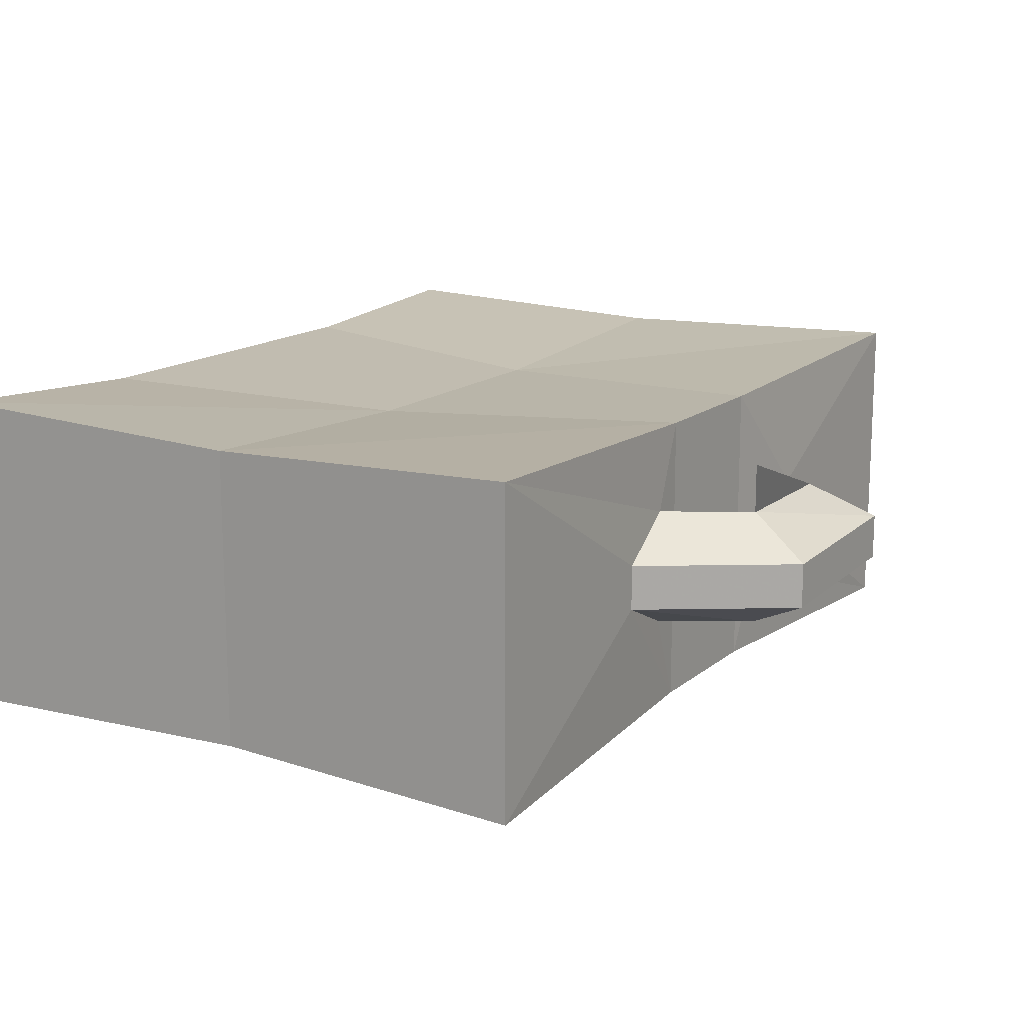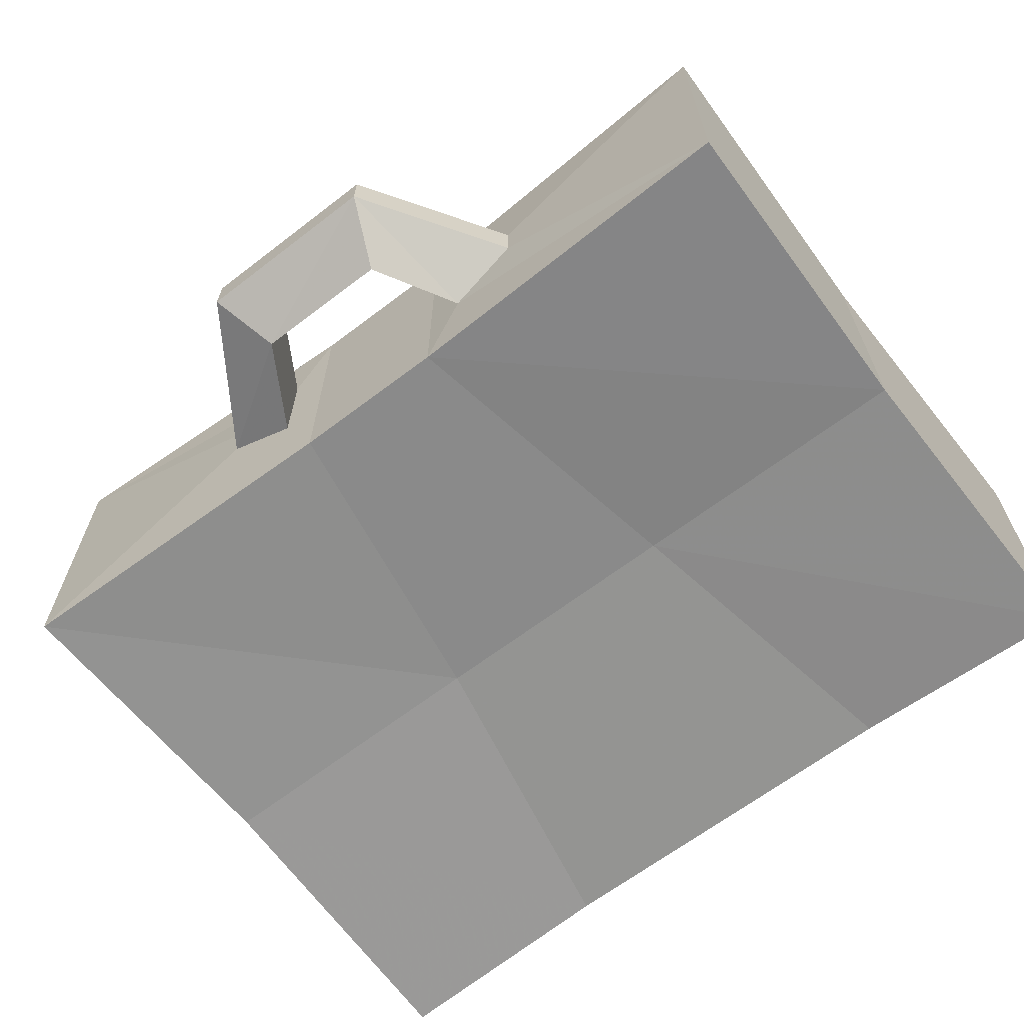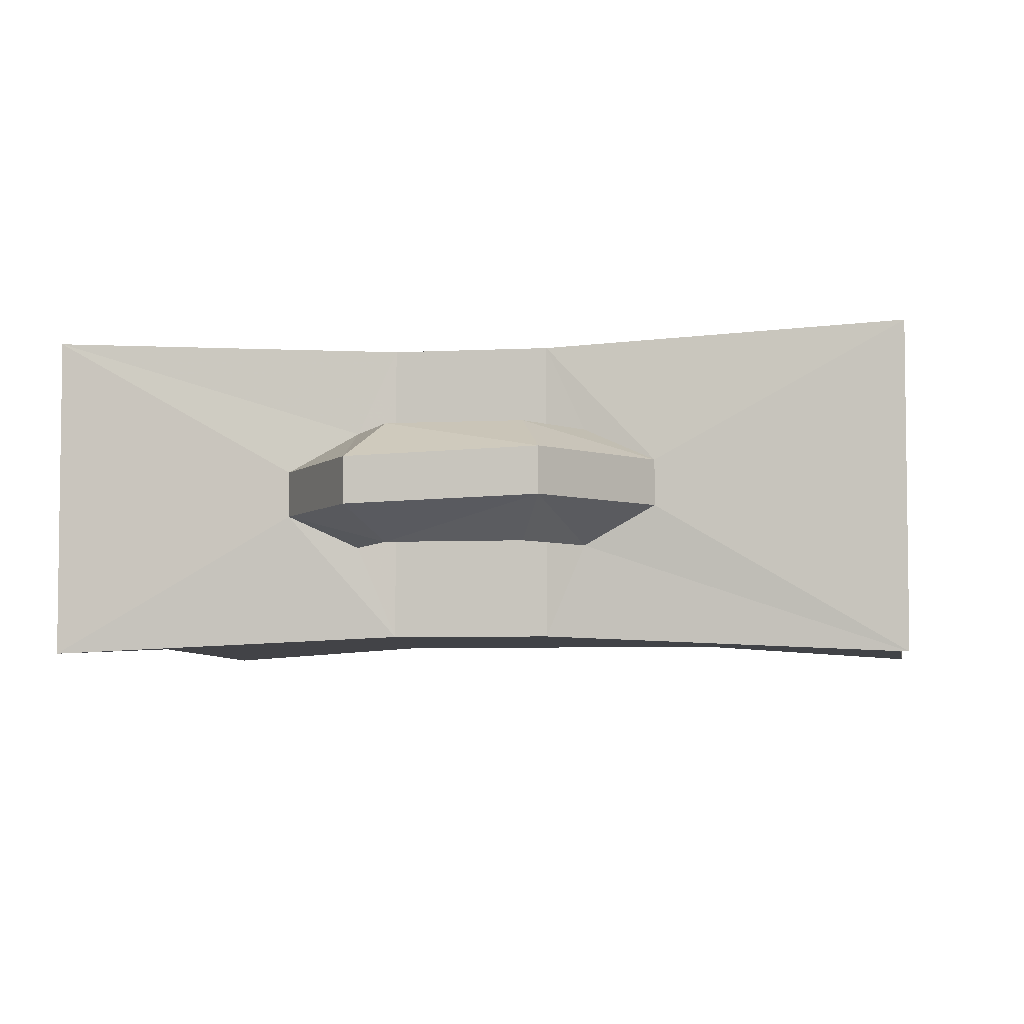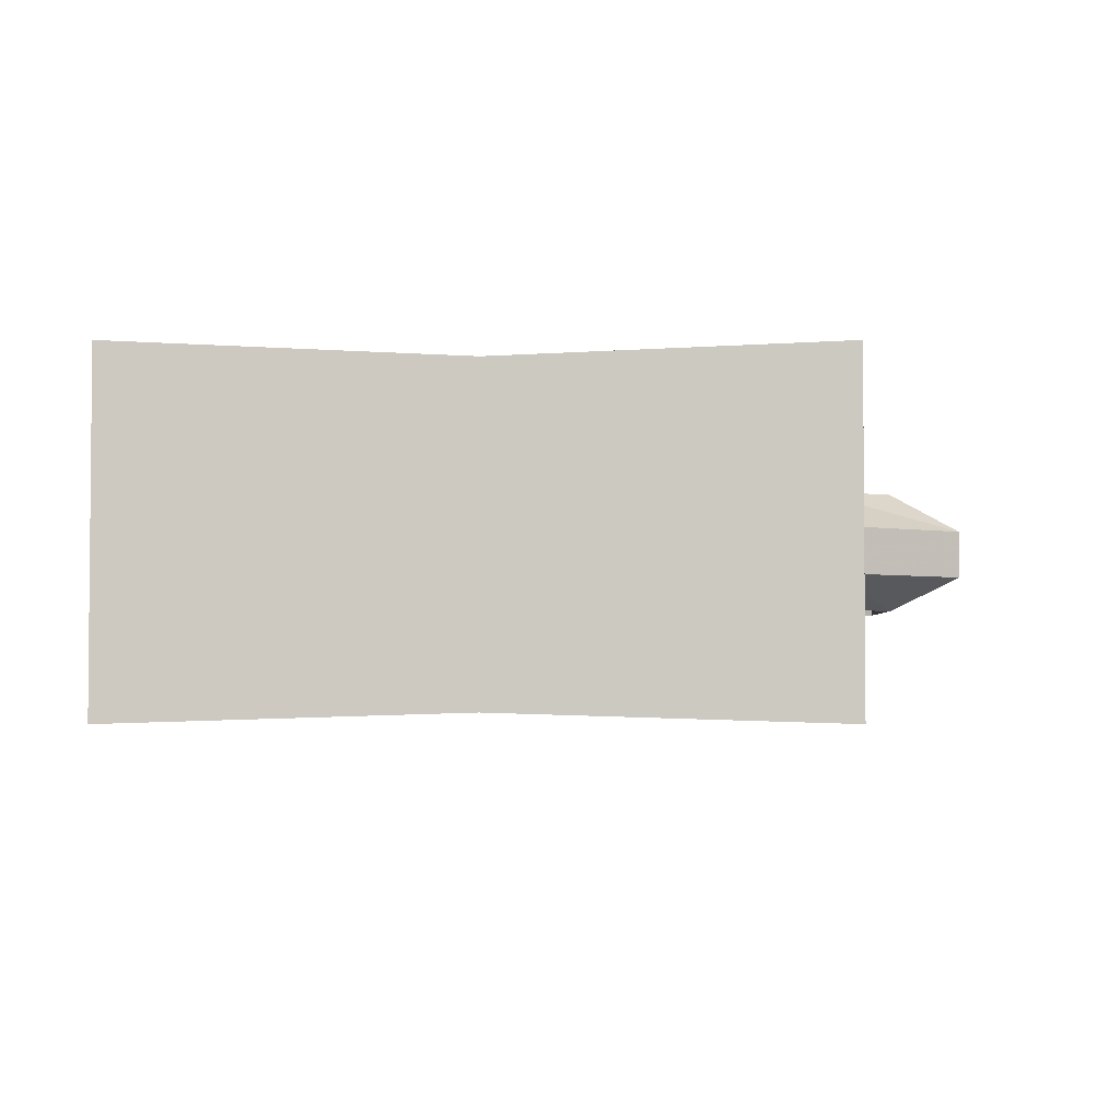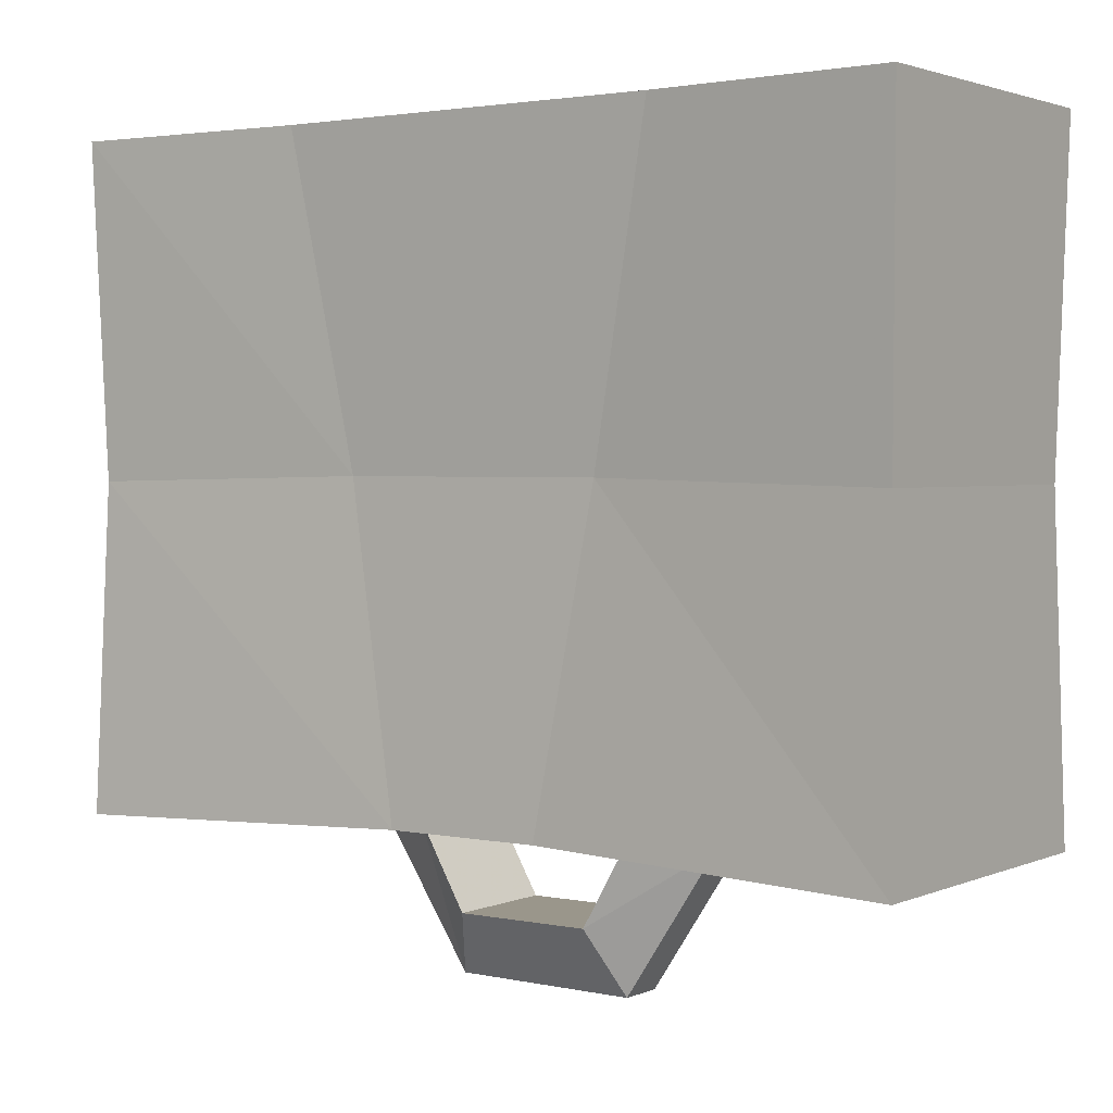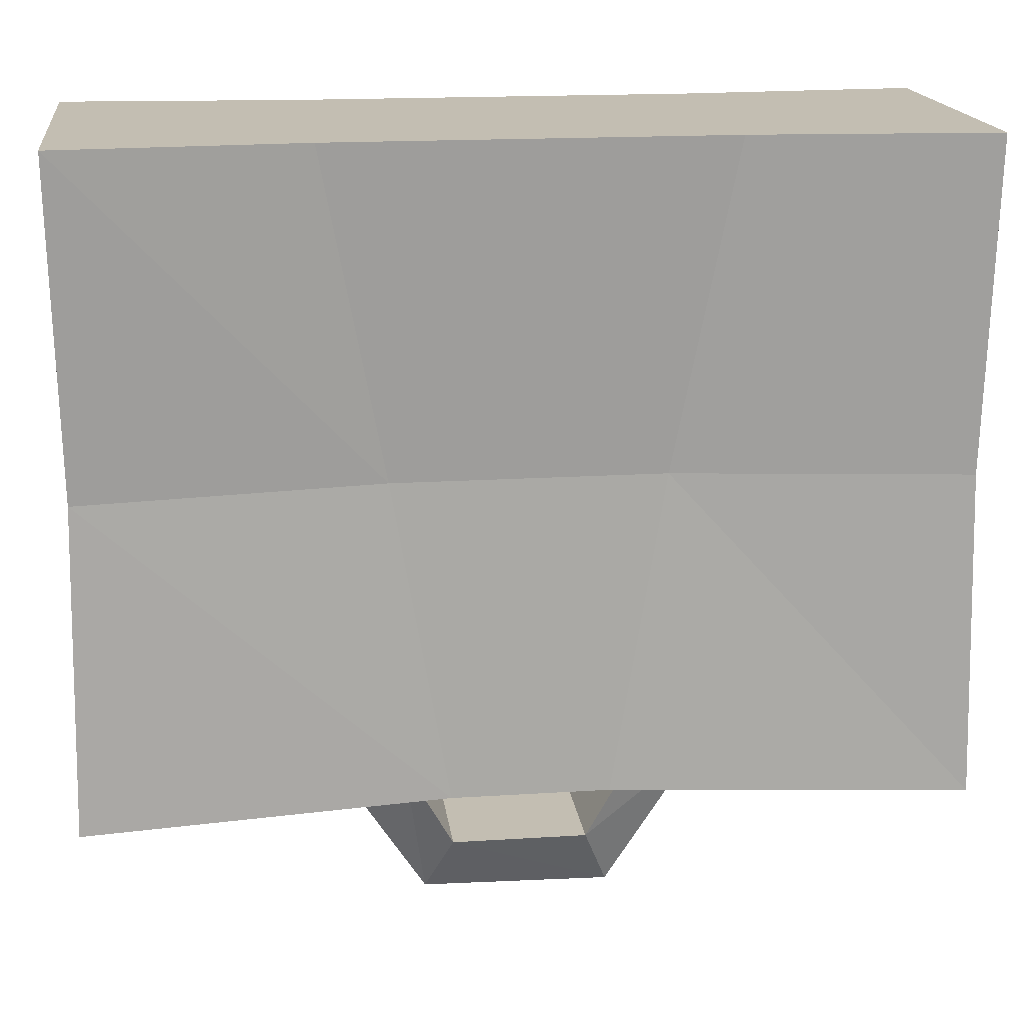
<metadata>
{"format":"obj","ext":"obj","renderer":"f3d","projection":"perspective","resolution":1024,"background":"white","views":[{"elev":15.0,"azim":-58.8,"up":"+Z"},{"elev":-65.3,"azim":37.4,"up":"+Z"},{"elev":-4.7,"azim":9.9,"up":"+Z"},{"elev":-3.2,"azim":-90.0,"up":"+Z"},{"elev":2.3,"azim":-144.7,"up":"+Y"},{"elev":17.4,"azim":-7.2,"up":"+Y"}]}
</metadata>
<code>
v  134 -201 -50
v  58 -200 -5
v  36 -198 -17
v  24 -197 -45
v  134 -201 -50
v  132 -101 -46
v  132 -101 47
v  134 -201 50
v  134 -201 50
v  132 -101 47
v  41 -99 41
v  24 -197 45
v  134 0 -50
v  132 -101 -46
v  41 -99 -41
v  60 0 -45
v  134 0 50
v  134 0 -50
v  60 0 -45
v  60 0 45
v  -24 -197 -45
v  -36 -198 -17
v  -58 -200 -7
v  -134 -201 -50
v  24 -197 -45
v  24 -197 45
v  -24 -197 45
v  -24 -197 -45
v  -134 0 50
v  -132 -101 46
v  -41 -99 41
v  -60 0 45
v  24 -197 45
v  41 -99 41
v  -41 -99 41
v  -24 -197 45
v  -134 -201 -50
v  -132 -101 -47
v  -41 -99 -41
v  -24 -197 -45
v  60 0 -45
v  41 -99 -41
v  -41 -99 -41
v  -60 0 -45
v  -134 -201 50
v  -132 -101 46
v  -132 -101 -47
v  -134 -201 -50
v  -134 0 -50
v  -134 0 50
v  -60 0 45
v  -60 0 -45
v  60 0 45
v  60 0 -45
v  -60 0 -45
v  -60 0 45
v  -134 -201 50
v  -58 -200 7
v  -36 -198 19
v  -24 -197 45
v  -24 -197 45
v  -36 -198 19
v  -36 -198 -17
v  -24 -197 -45
v  -134 -201 -50
v  -58 -200 -7
v  -58 -200 7
v  -134 -201 50
v  -21 -224 -17
v  -29 -244 -7
v  -58 -200 -7
v  -36 -198 -17
v  24 -197 45
v  36 -198 19
v  58 -200 9
v  134 -201 50
v  134 -201 50
v  58 -200 9
v  58 -200 -5
v  134 -201 -50
v  24 -197 -45
v  36 -198 -17
v  36 -198 19
v  24 -197 45
v  -21 -224 19
v  -21 -224 -17
v  -36 -198 -17
v  -36 -198 19
v  29 -244 9
v  29 -244 -5
v  58 -200 -5
v  58 -200 9
v  21 -224 -17
v  21 -224 19
v  36 -198 19
v  36 -198 -17
v  29 -244 -5
v  21 -224 -17
v  36 -198 -17
v  58 -200 -5
v  21 -224 19
v  29 -244 9
v  58 -200 9
v  36 -198 19
v  -29 -244 7
v  -21 -224 19
v  -36 -198 19
v  -58 -200 7
v  -29 -244 7
v  -58 -200 7
v  -58 -200 -7
v  -29 -244 -7
v  -21 -224 -17
v  21 -224 -17
v  29 -244 -5
v  -29 -244 -7
v  -29 -244 7
v  -29 -244 -7
v  29 -244 -5
v  29 -244 9
v  -21 -224 19
v  -29 -244 7
v  29 -244 9
v  21 -224 19
v  21 -224 -17
v  -21 -224 -17
v  -21 -224 19
v  21 -224 19
v  -134 0 -50
v  -132 -101 -47
v  -132 -101 46
v  -134 0 50
v  -60 0 -45
v  -41 -99 -41
v  -132 -101 -47
v  -134 0 -50
v  -24 -197 -45
v  -41 -99 -41
v  41 -99 -41
v  24 -197 -45
v  24 -197 -45
v  41 -99 -41
v  132 -101 -46
v  134 -201 -50
v  134 0 50
v  132 -101 47
v  132 -101 -46
v  134 0 -50
v  60 0 45
v  41 -99 41
v  132 -101 47
v  134 0 50
v  -60 0 45
v  -41 -99 41
v  41 -99 41
v  60 0 45
v  -24 -197 45
v  -41 -99 41
v  -132 -101 46
v  -134 -201 50
g LUGGAGE_node00_face00
f -160 -159 -158 -157
f -156 -155 -154 -153
f -152 -151 -150 -149
f -148 -147 -146 -145
f -144 -143 -142 -141
f -140 -139 -138 -137
f -136 -135 -134 -133
f -132 -131 -130 -129
f -128 -127 -126 -125
f -124 -123 -122 -121
f -120 -119 -118 -117
f -116 -115 -114 -113
f -112 -111 -110 -109
f -108 -107 -106 -105
f -104 -103 -102 -101
f -100 -99 -98 -97
f -96 -95 -94 -93
f -92 -91 -90 -89
f -88 -87 -86 -85
f -84 -83 -82 -81
f -80 -79 -78 -77
f -76 -75 -74 -73
f -72 -71 -70 -69
f -68 -67 -66 -65
f -64 -63 -62 -61
f -60 -59 -58 -57
f -56 -55 -54 -53
f -52 -51 -50 -49
f -48 -47 -46 -45
f -44 -43 -42 -41
f -40 -39 -38 -37
f -36 -35 -34 -33
f -32 -31 -30 -29
f -28 -27 -26 -25
f -24 -23 -22 -21
f -20 -19 -18 -17
f -16 -15 -14 -13
f -12 -11 -10 -9
f -8 -7 -6 -5
f -4 -3 -2 -1

</code>
